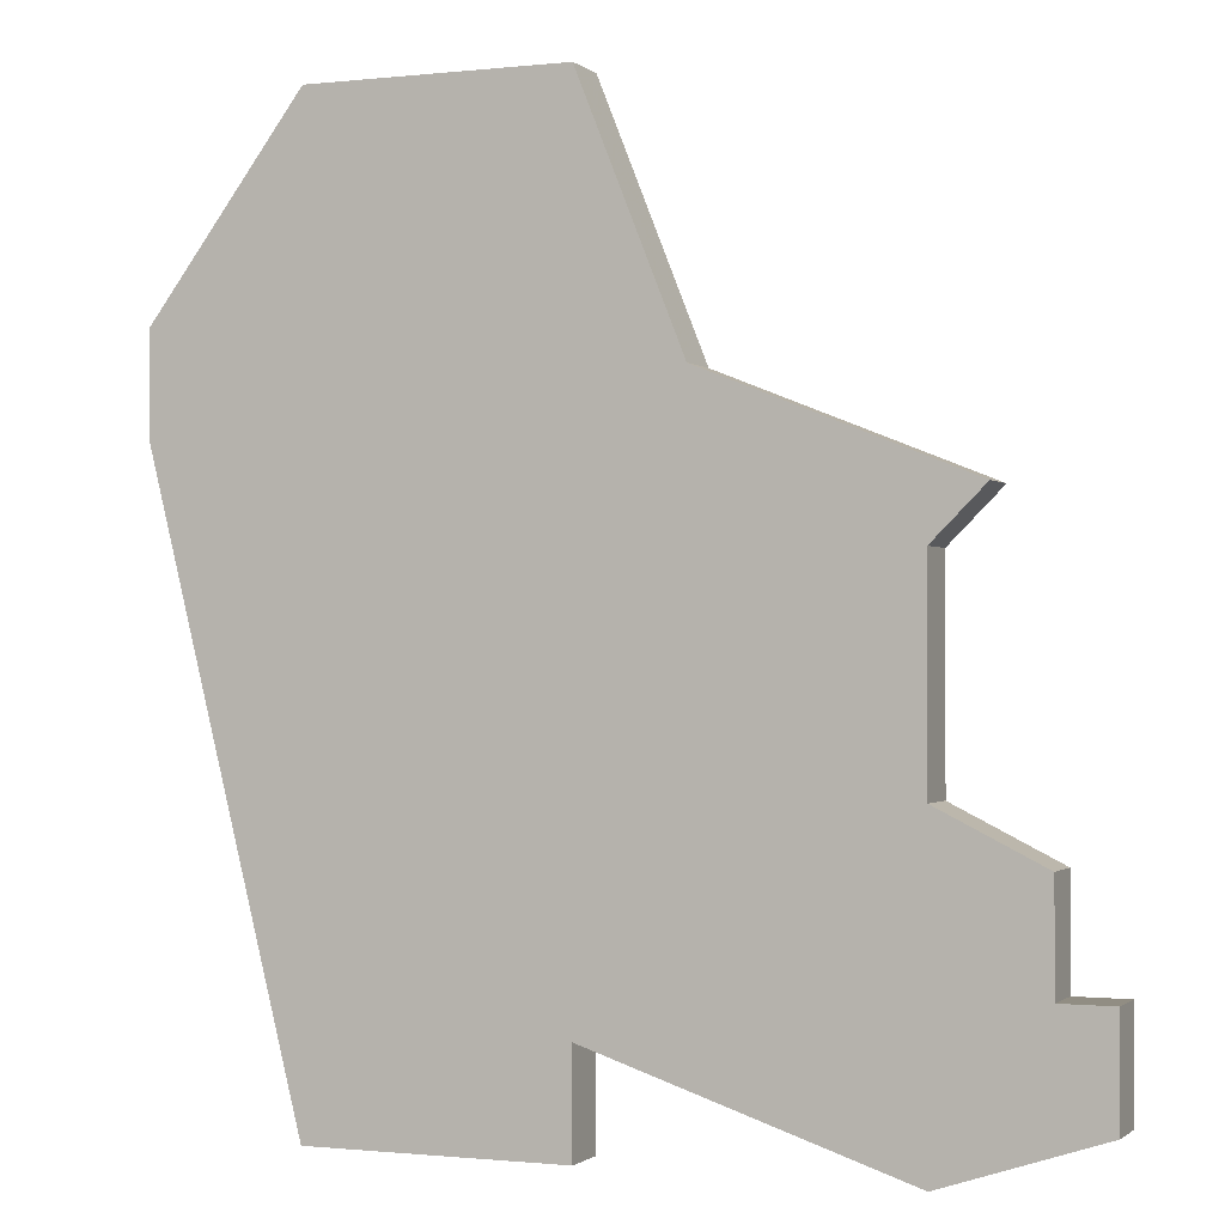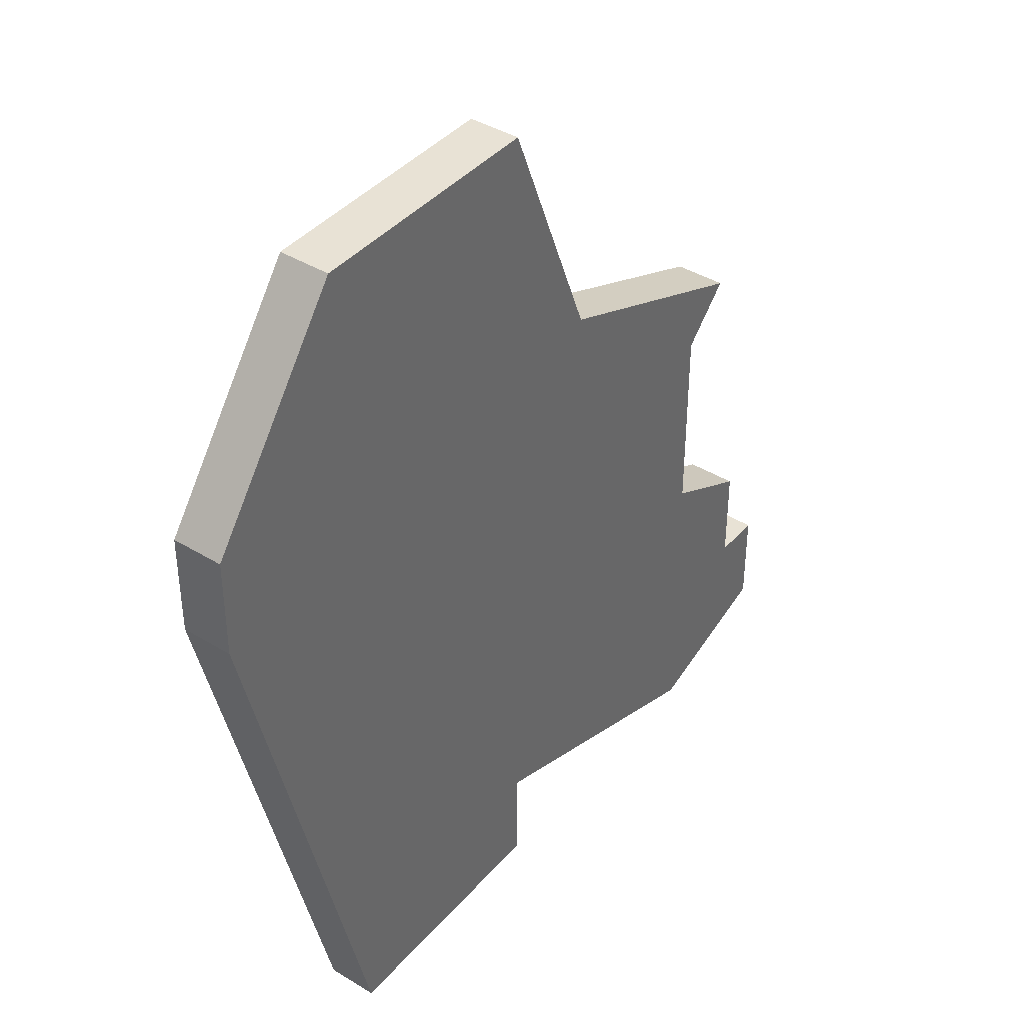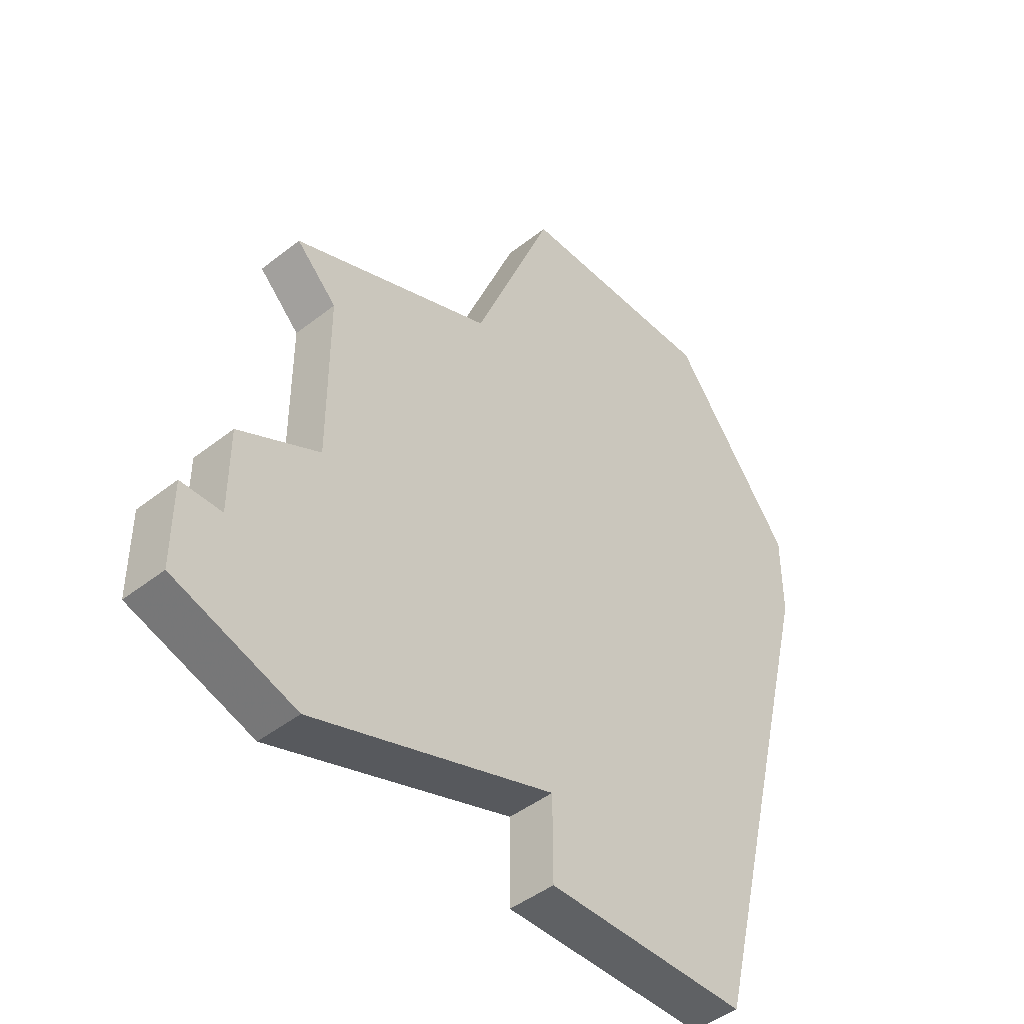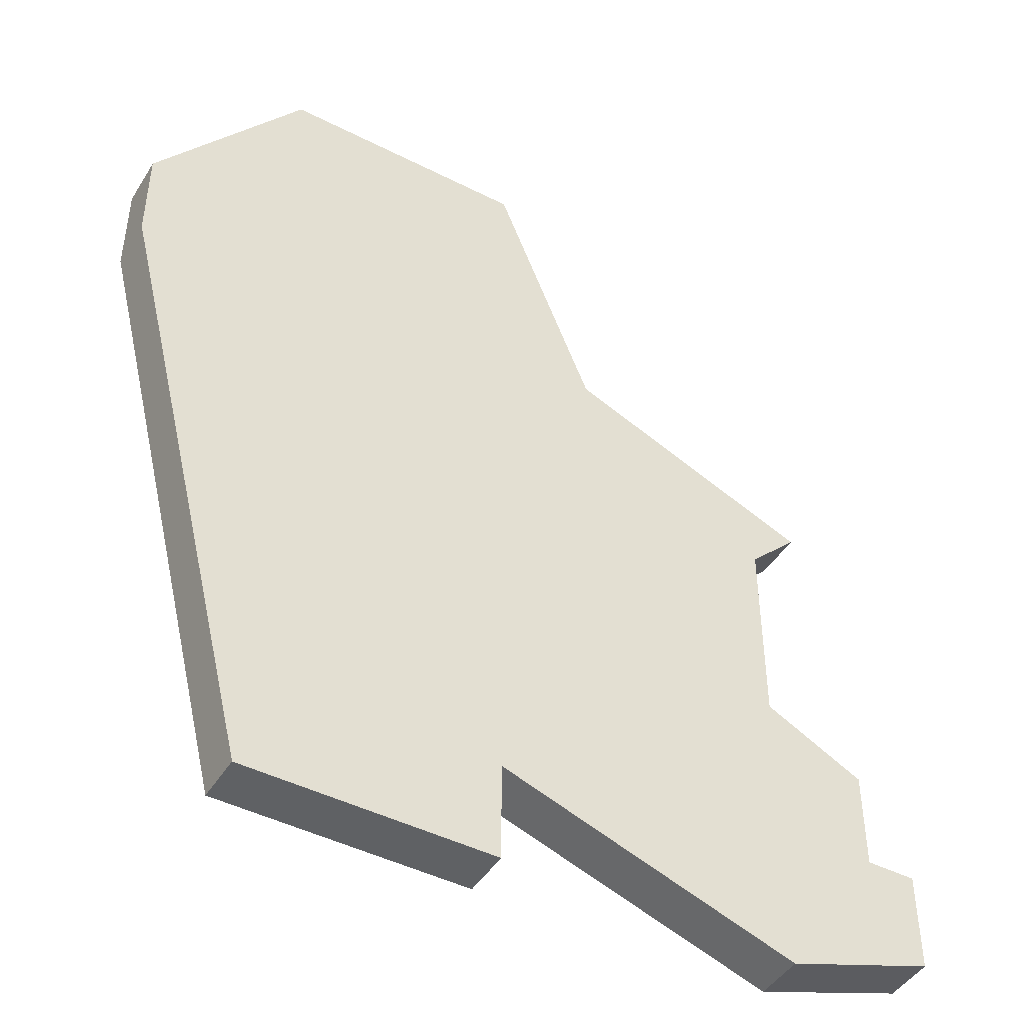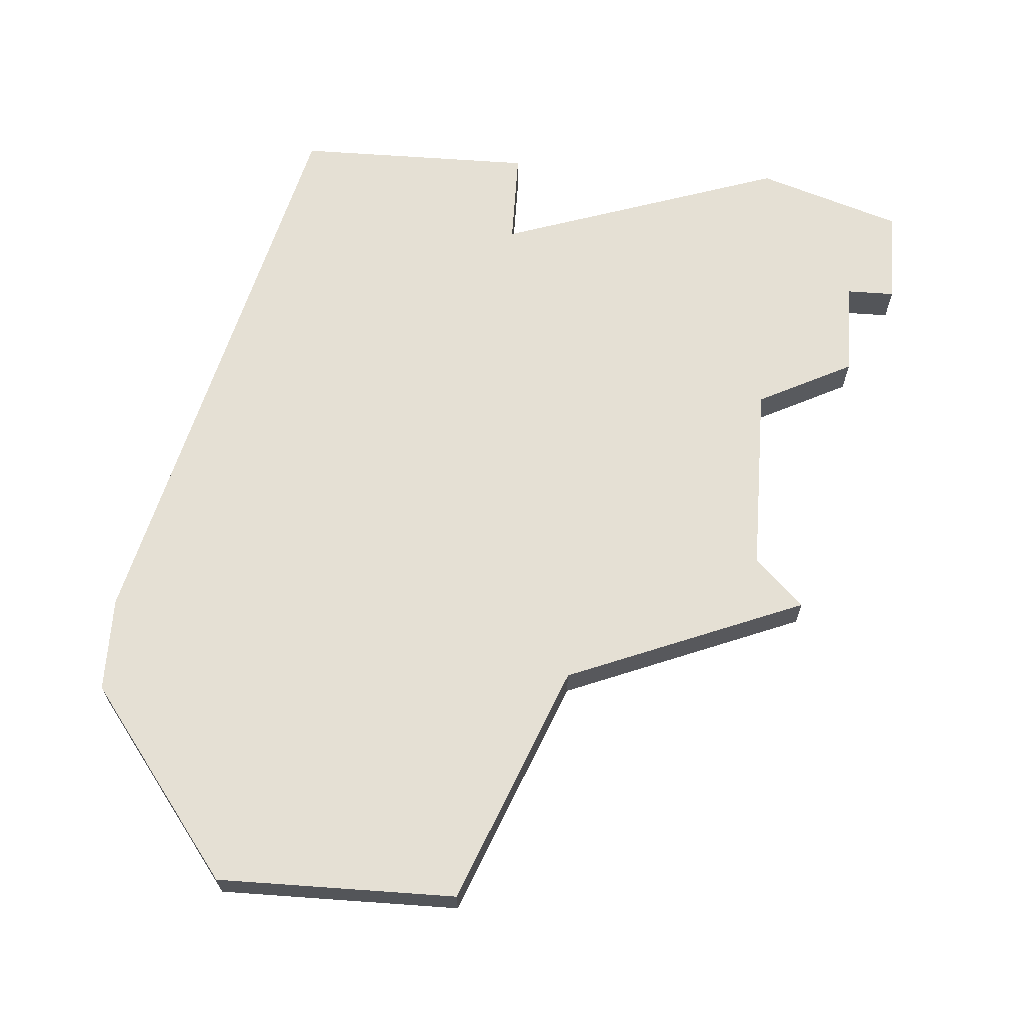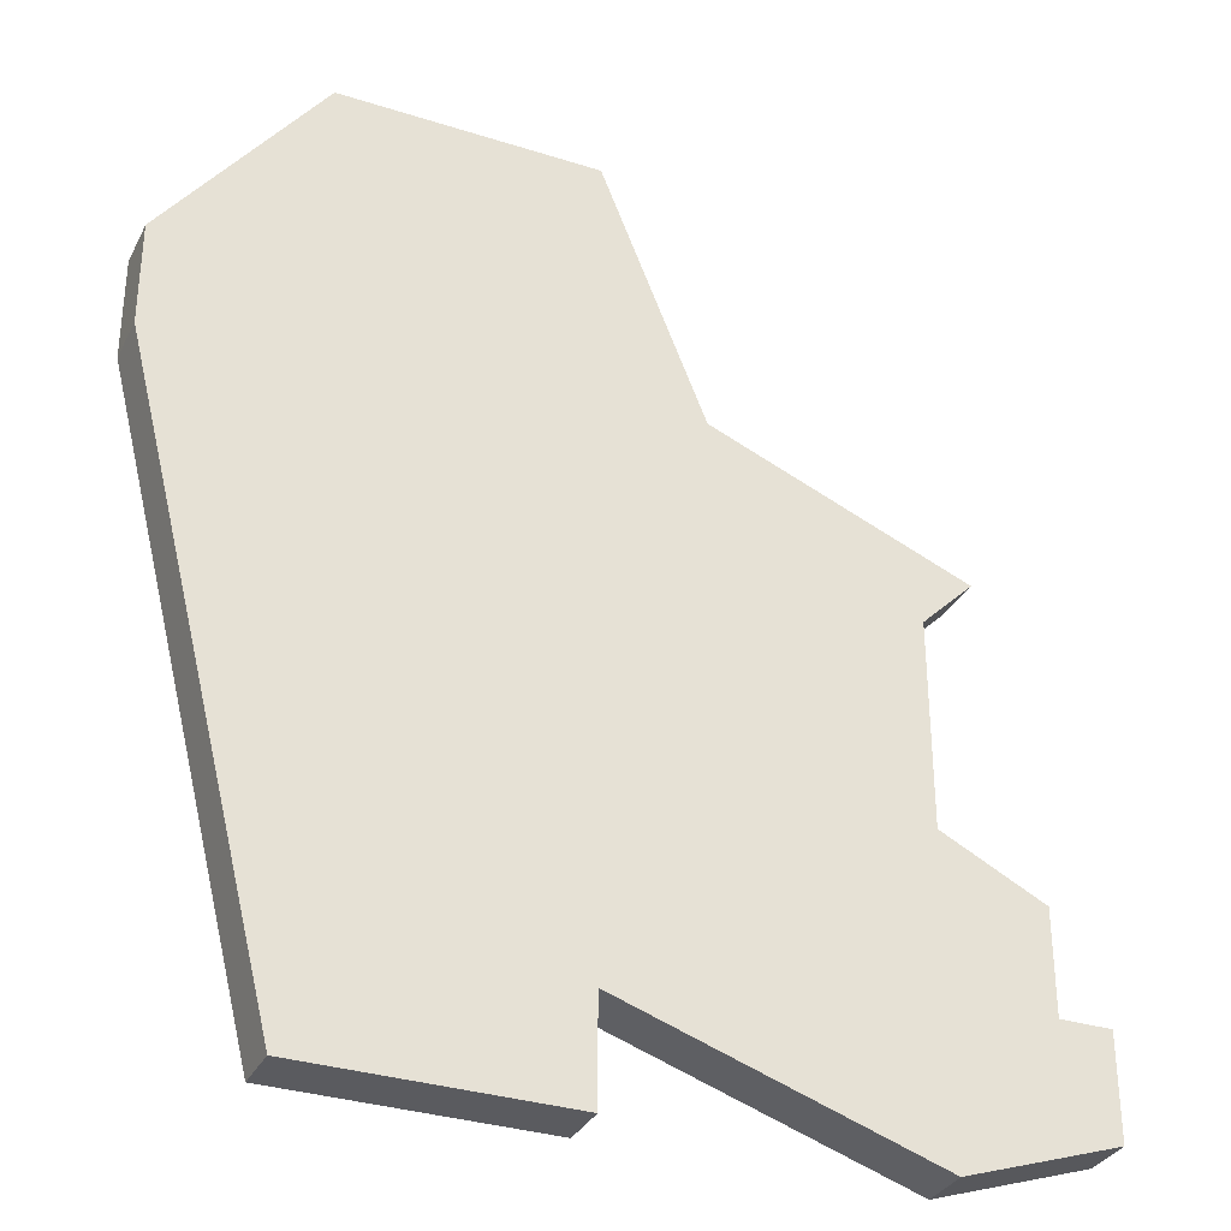
<metadata>
{"format":"obj","ext":"obj","renderer":"f3d","projection":"perspective","resolution":1024,"background":"white","views":[{"elev":-0.8,"azim":-157.4,"up":"+Y"},{"elev":40.7,"azim":126.8,"up":"+Y"},{"elev":-45.4,"azim":-47.9,"up":"+Y"},{"elev":-45.6,"azim":149.7,"up":"+Y"},{"elev":65.7,"azim":-175.9,"up":"+Z"},{"elev":-32.9,"azim":156.3,"up":"+Y"}]}
</metadata>
<code>
v 2972 -505 0
v 2972 -505 1
v 2979 -500 0
v 2979 -500 1
v 2979 -518 0
v 2979 -518 1
v 2968 -512 0
v 2968 -512 1
v 2968 -508 0
v 2968 -508 1
v 2968 -518 0
v 2968 -518 1
v 2967 -507 0
v 2967 -507 1
v 2966 -513 0
v 2966 -513 1
v 2966 -515 0
v 2966 -515 1
v 2974 -516 0
v 2974 -516 1
v 2974 -500 0
v 2974 -500 1
v 2974 -518 0
v 2974 -518 1
v 2982 -504 0
v 2982 -504 1
v 2982 -506 0
v 2982 -506 1
v 2965 -515 0
v 2965 -515 1
v 2965 -517 0
v 2965 -517 1
f 17 31 29
f 7 11 17
f 31 17 11
f 1 7 9
f 7 17 15
f 1 9 13
f 7 19 11
f 7 1 19
f 5 23 19
f 19 27 5
f 1 27 19
f 3 1 21
f 1 3 25
f 25 27 1
f 30 32 18
f 18 12 8
f 12 18 32
f 10 8 2
f 16 18 8
f 14 10 2
f 12 20 8
f 20 2 8
f 20 24 6
f 6 28 20
f 20 28 2
f 22 2 4
f 26 4 2
f 2 28 26
f 10 14 9
f 9 14 13
f 8 10 7
f 7 10 9
f 16 8 15
f 15 8 7
f 18 16 17
f 17 16 15
f 30 18 29
f 29 18 17
f 32 30 31
f 31 30 29
f 12 32 11
f 11 32 31
f 20 12 19
f 19 12 11
f 24 20 23
f 23 20 19
f 6 24 5
f 5 24 23
f 28 6 27
f 27 6 5
f 26 28 25
f 25 28 27
f 4 26 3
f 3 26 25
f 22 4 21
f 21 4 3
f 14 2 13
f 13 2 1
f 2 22 1
f 1 22 21

</code>
